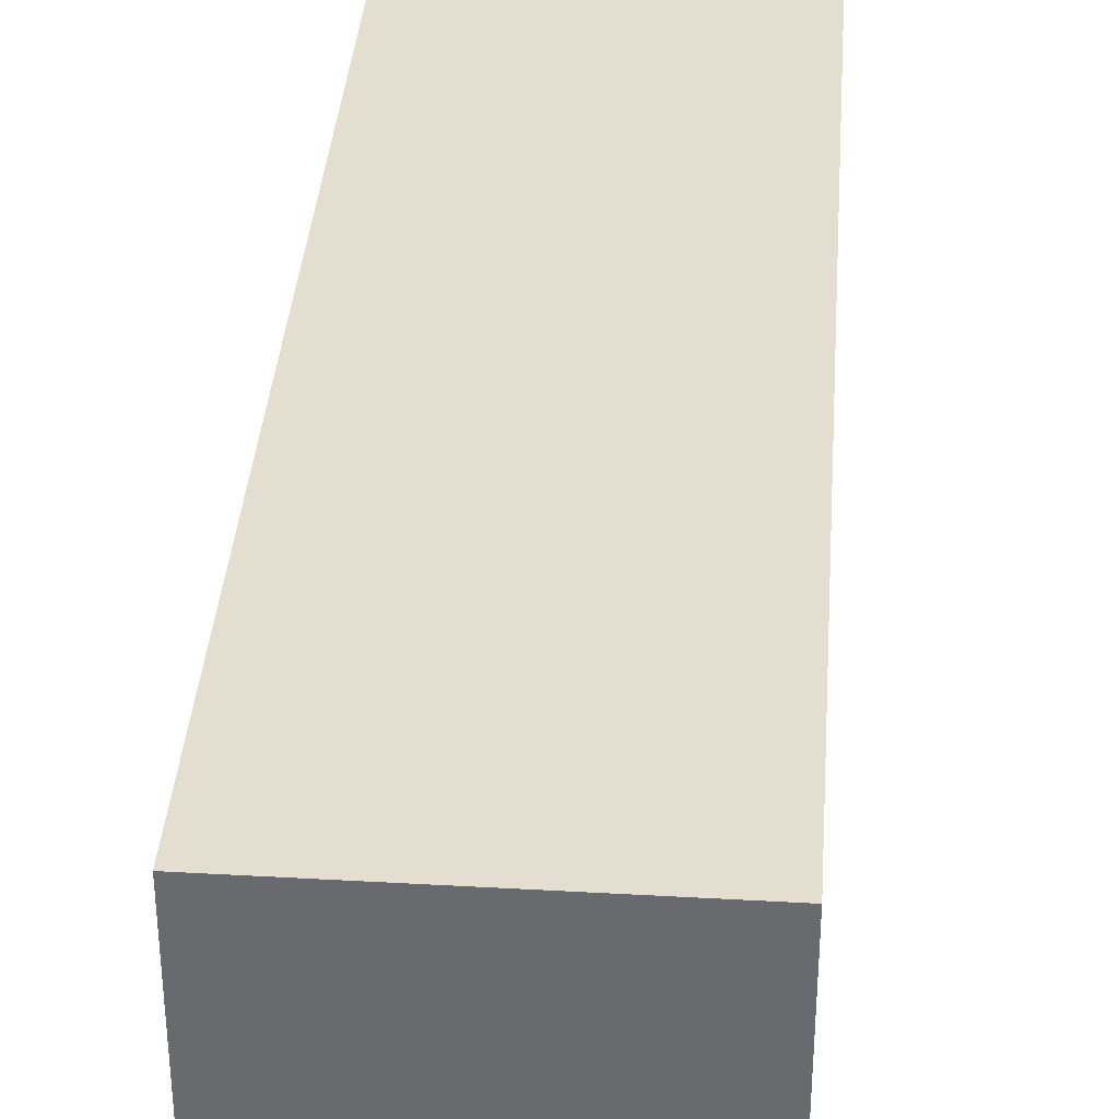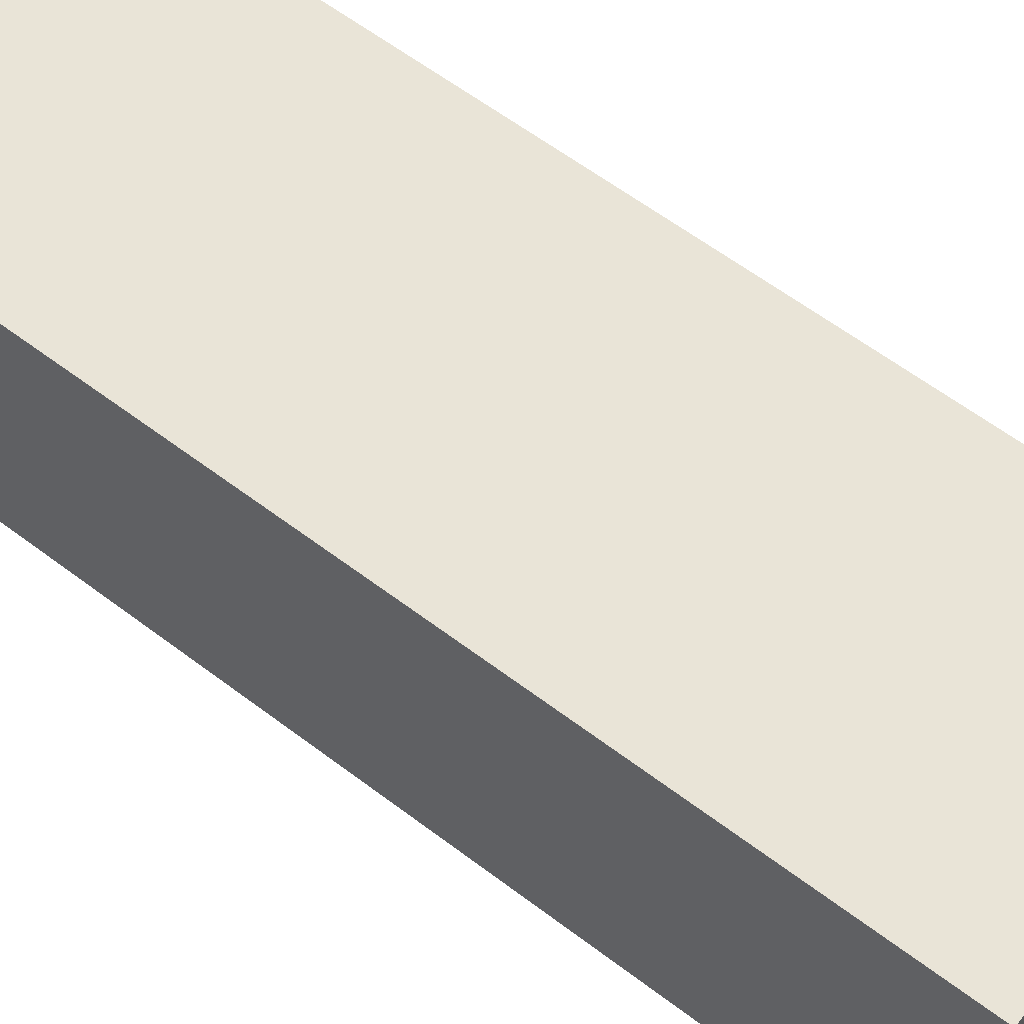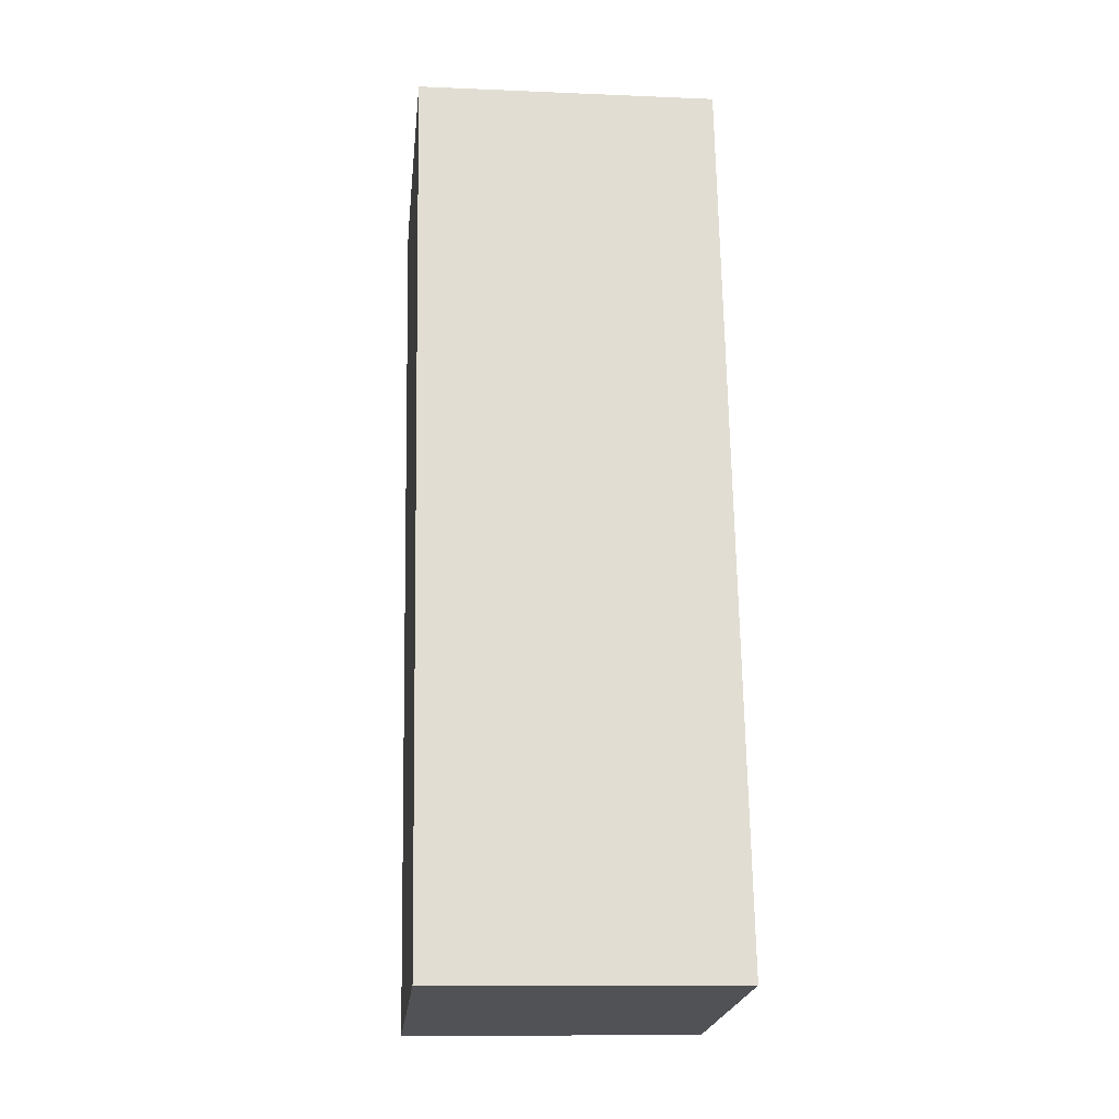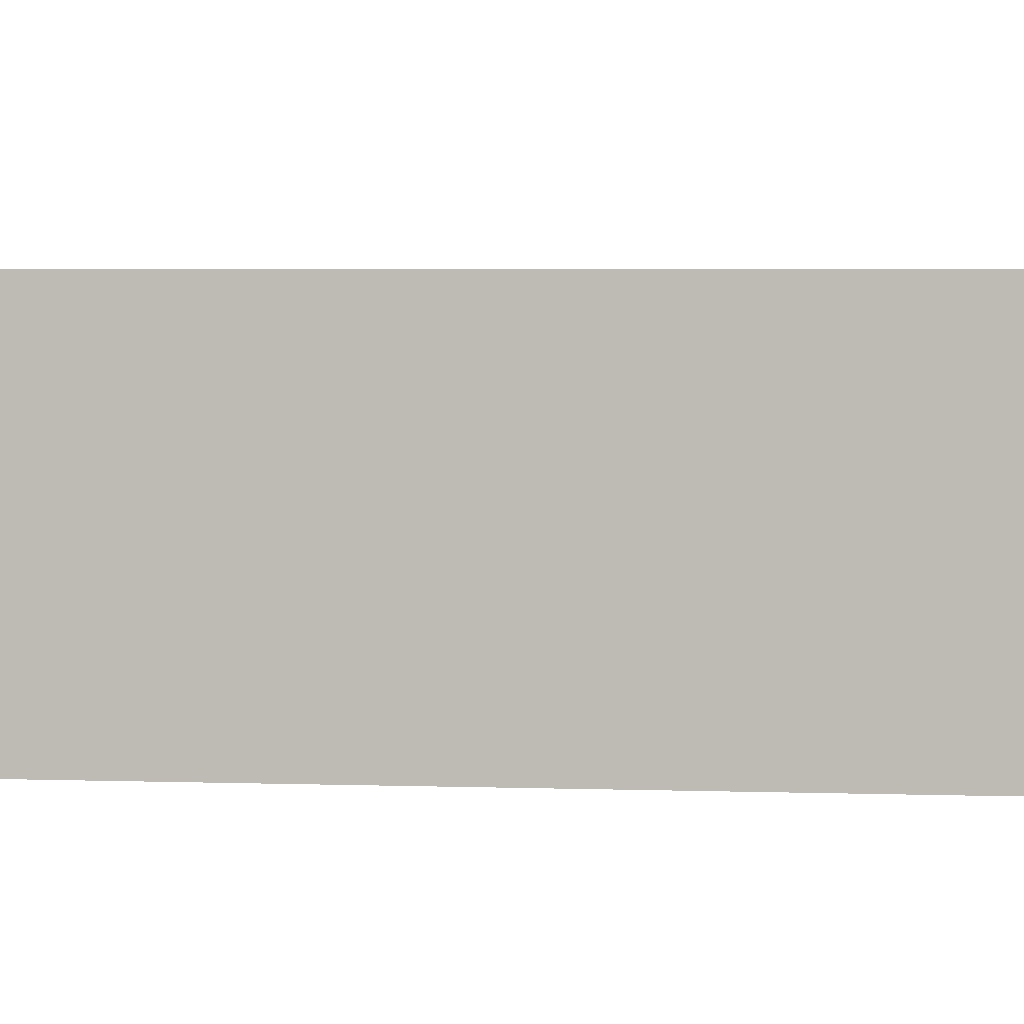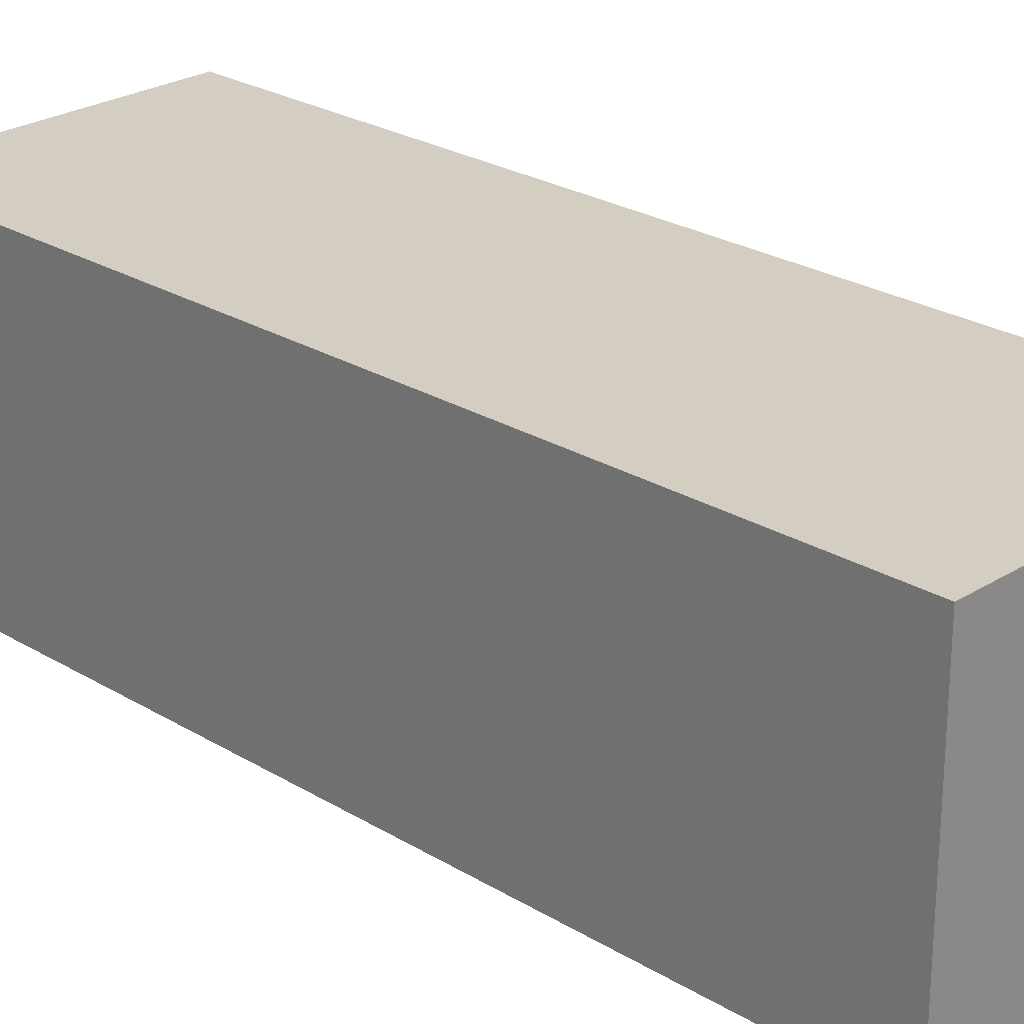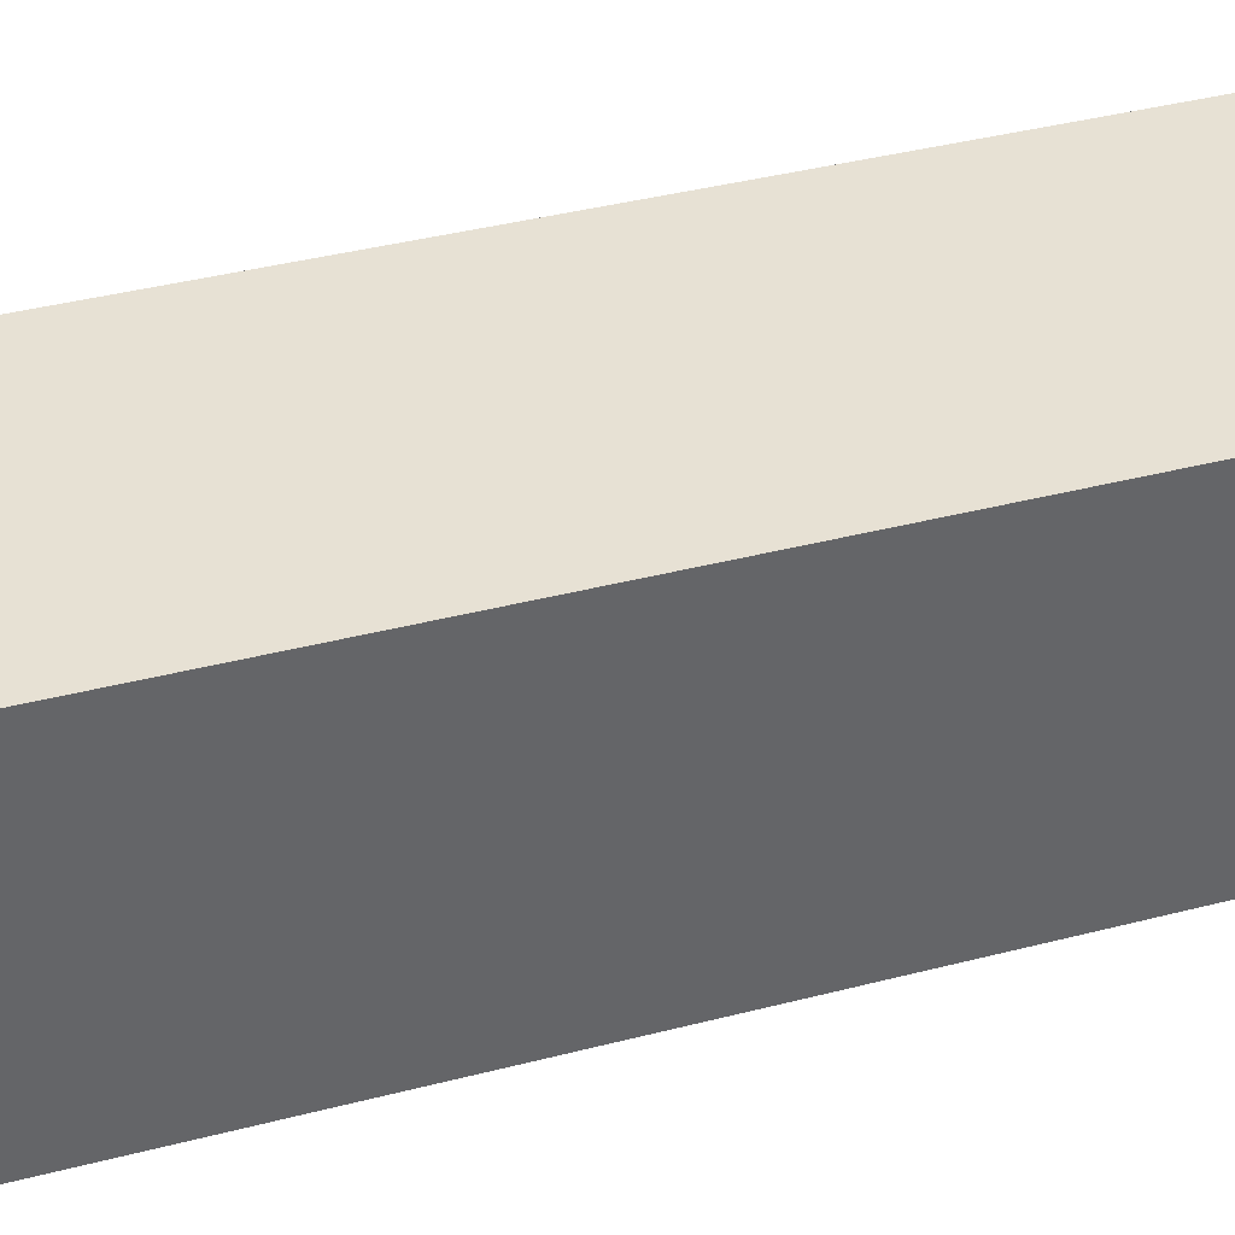
<metadata>
{"format":"obj","ext":"obj","renderer":"f3d","projection":"perspective","resolution":1024,"background":"white","views":[{"elev":36.5,"azim":174.2,"up":"+Z"},{"elev":60.9,"azim":-62.3,"up":"+Z"},{"elev":-10.9,"azim":-96.0,"up":"+Y"},{"elev":3.9,"azim":86.5,"up":"+Z"},{"elev":25.2,"azim":124.4,"up":"+Z"},{"elev":39.4,"azim":62.1,"up":"+Z"}]}
</metadata>
<code>
o Cube.004
v -1.397 2.94 -0.5
v -1.918 -0.01404 -0.5
v -1.397 2.94 0.5
v -1.918 -0.01404 0.5
v -2.382 3.114 -0.5
v -2.903 0.1596 -0.5
v -2.382 3.114 0.5
v -2.903 0.1596 0.5
f 1 5 7 3
f 4 3 7 8
f 8 7 5 6
f 6 2 4 8
f 2 1 3 4
f 6 5 1 2

</code>
